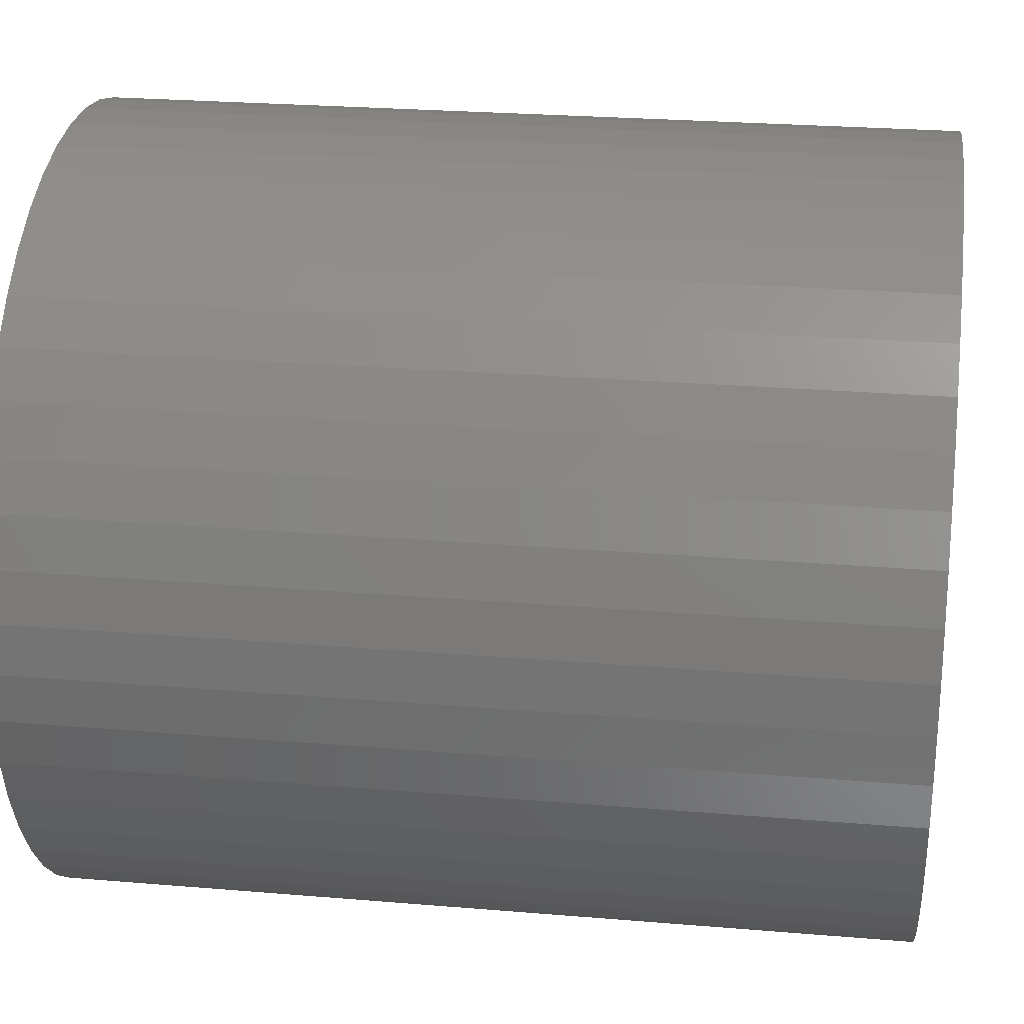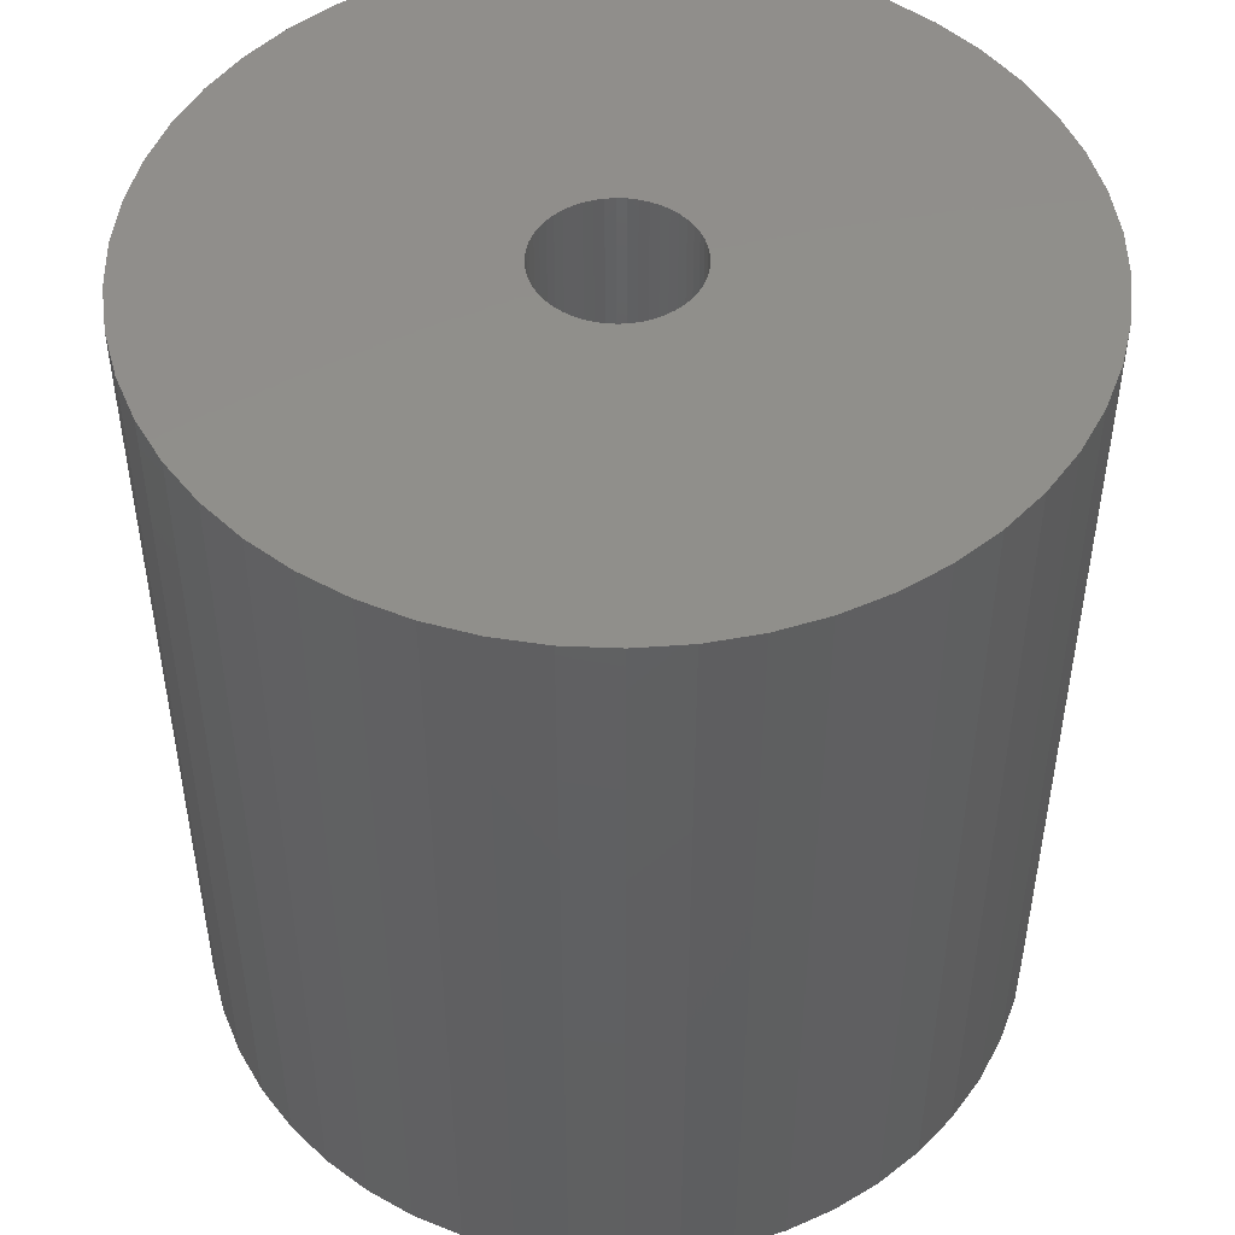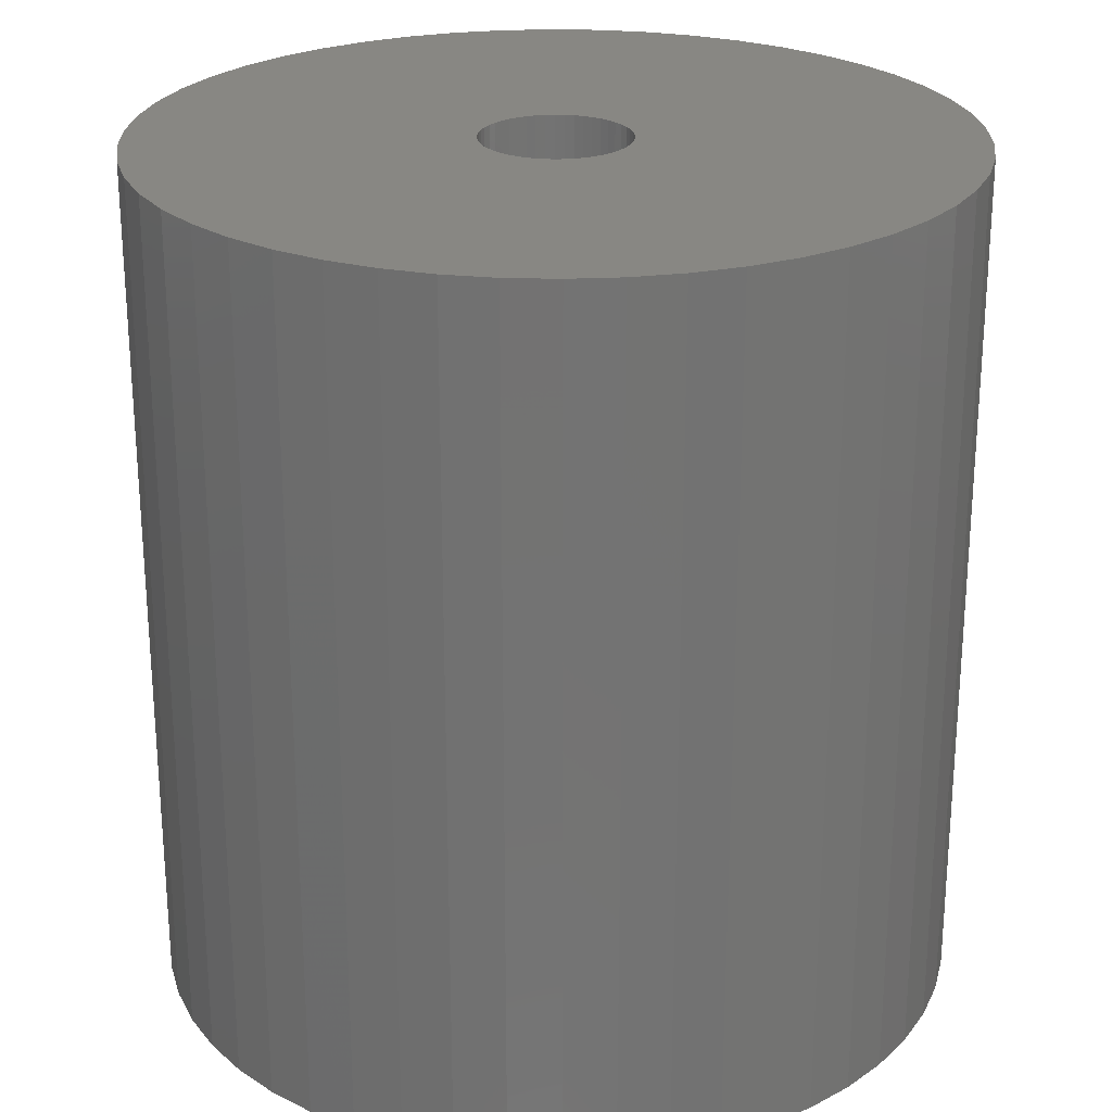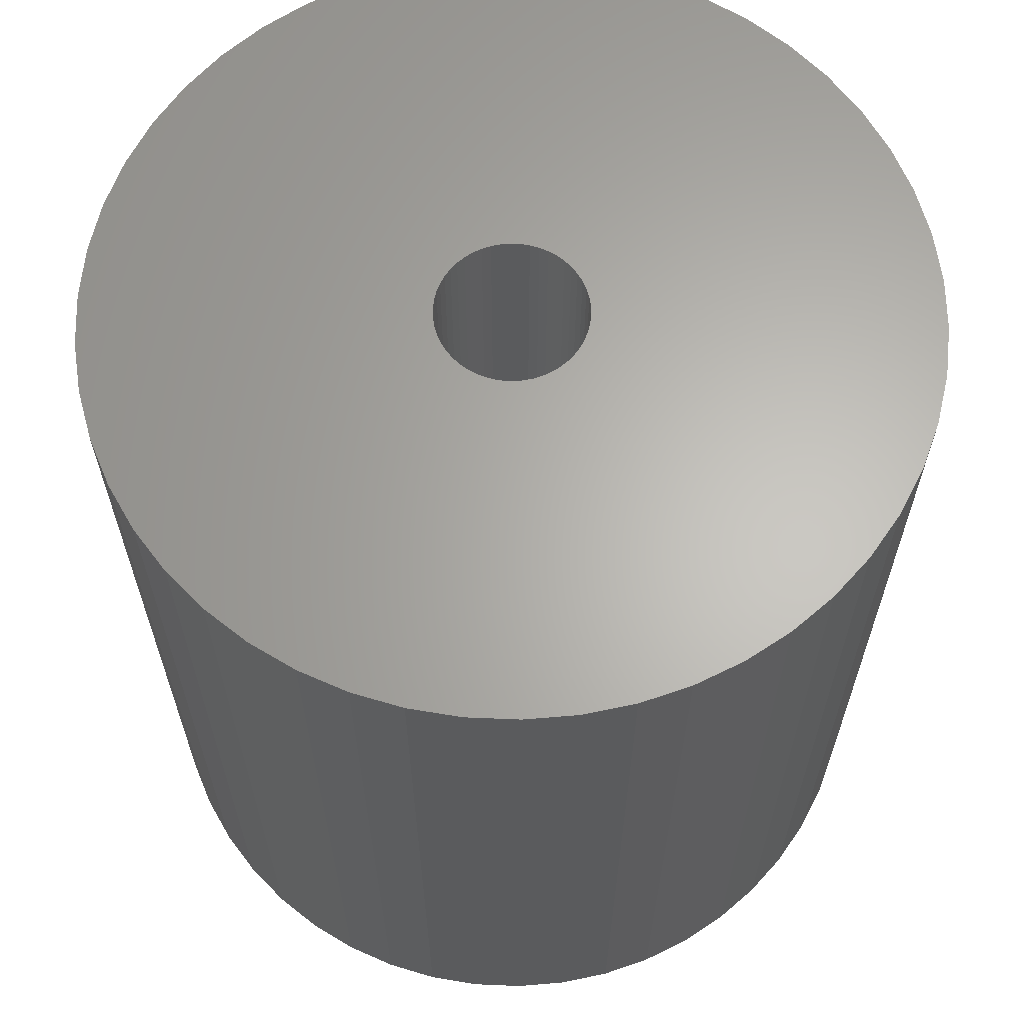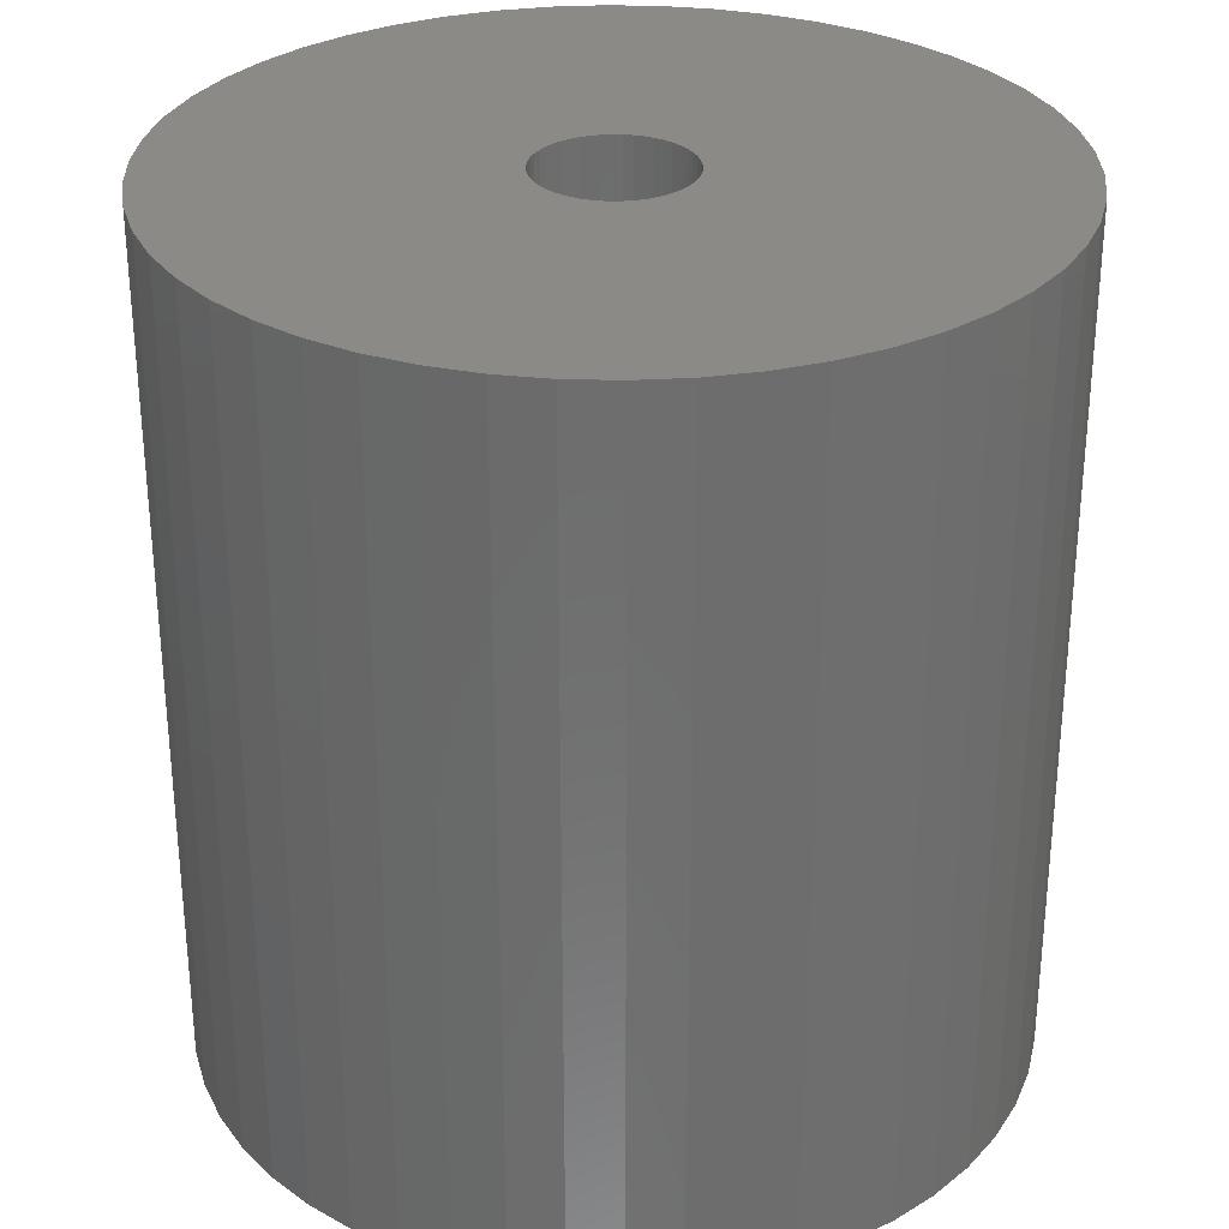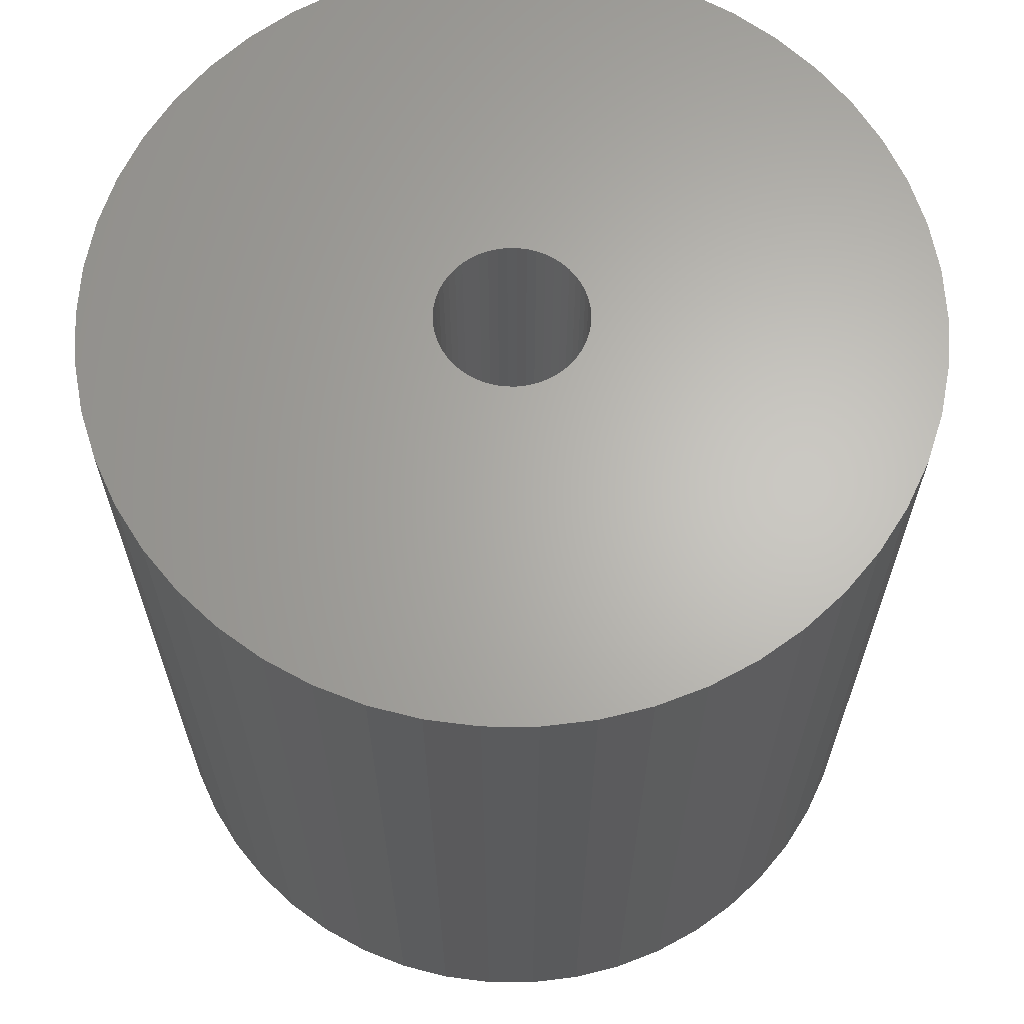
<metadata>
{"format":"stl","ext":"stl","renderer":"f3d","projection":"perspective","resolution":1024,"background":"white","views":[{"elev":25.5,"azim":-82.3,"up":"+Y"},{"elev":48.8,"azim":-83.7,"up":"+Z"},{"elev":24.7,"azim":-119.6,"up":"+Z"},{"elev":64.3,"azim":96.0,"up":"+Z"},{"elev":30.2,"azim":167.9,"up":"+Z"},{"elev":65.0,"azim":14.6,"up":"+Z"}]}
</metadata>
<code>
# stl→obj: 200 verts, 400 faces
v 16.5 0 17.5
v 16.37 2.068 -17.5
v 16.37 2.068 17.5
v 16.5 0 -17.5
v -16.5 0 -17.5
v -16.37 2.068 17.5
v -16.37 2.068 -17.5
v -16.5 0 17.5
v 1.036 16.47 -17.5
v -1.036 16.47 17.5
v 1.036 16.47 17.5
v -1.036 16.47 -17.5
v -1.036 -16.47 -17.5
v 1.036 -16.47 17.5
v -1.036 -16.47 17.5
v 1.036 -16.47 -17.5
v 12.03 11.29 -17.5
v 10.52 12.71 17.5
v 12.03 11.29 17.5
v 10.52 12.71 -17.5
v -10.52 12.71 -17.5
v -12.03 11.29 17.5
v -10.52 12.71 17.5
v -12.03 11.29 -17.5
v -5.099 15.69 -17.5
v -7.025 14.93 17.5
v -5.099 15.69 17.5
v -7.025 14.93 -17.5
v 15.34 6.074 17.5
v 14.46 7.949 -17.5
v 14.46 7.949 17.5
v 15.34 6.074 -17.5
v 15.98 4.103 -17.5
v 15.98 4.103 17.5
v 7.025 14.93 -17.5
v 5.099 15.69 17.5
v 7.025 14.93 17.5
v 5.099 15.69 -17.5
v 8.841 13.93 -17.5
v 8.841 13.93 17.5
v -15.34 6.074 -17.5
v -14.46 7.949 17.5
v -14.46 7.949 -17.5
v -15.34 6.074 17.5
v -15.98 4.103 -17.5
v -15.98 4.103 17.5
v -8.841 13.93 17.5
v -8.841 13.93 -17.5
v -3.092 16.21 -17.5
v -3.092 16.21 17.5
v 3.092 -16.21 17.5
v 3.092 -16.21 -17.5
v 5.099 -15.69 -17.5
v 7.025 -14.93 17.5
v 5.099 -15.69 17.5
v 7.025 -14.93 -17.5
v 13.35 9.698 17.5
v 13.35 9.698 -17.5
v 3.092 16.21 17.5
v 3.092 16.21 -17.5
v -13.35 9.698 17.5
v -13.35 9.698 -17.5
v 3 0 17.5
v 2.976 0.376 17.5
v 16.37 -2.068 17.5
v 2.906 0.7461 17.5
v 2.976 -0.376 17.5
v 2.789 1.104 17.5
v 15.98 -4.103 17.5
v 2.629 1.445 17.5
v 2.906 -0.7461 17.5
v 2.427 1.763 17.5
v 15.34 -6.074 17.5
v 2.187 2.054 17.5
v 2.789 -1.104 17.5
v 1.912 2.312 17.5
v 14.46 -7.949 17.5
v 1.607 2.533 17.5
v 2.629 -1.445 17.5
v 1.277 2.714 17.5
v 13.35 -9.698 17.5
v 0.9271 2.853 17.5
v 2.427 -1.763 17.5
v 12.03 -11.29 17.5
v 0.5621 2.947 17.5
v 0.1884 2.994 17.5
v -0.1884 2.994 17.5
v -0.5621 2.947 17.5
v -0.9271 2.853 17.5
v -1.277 2.714 17.5
v -1.607 2.533 17.5
v -1.912 2.312 17.5
v -2.187 2.054 17.5
v -2.427 1.763 17.5
v 2.187 -2.054 17.5
v 10.52 -12.71 17.5
v 1.912 -2.312 17.5
v 8.841 -13.93 17.5
v 1.607 -2.533 17.5
v 1.277 -2.714 17.5
v 0.9271 -2.853 17.5
v 0.5621 -2.947 17.5
v 0.1884 -2.994 17.5
v -0.1884 -2.994 17.5
v -0.5621 -2.947 17.5
v -3.092 -16.21 17.5
v -0.9271 -2.853 17.5
v -5.099 -15.69 17.5
v -1.277 -2.714 17.5
v -7.025 -14.93 17.5
v -1.607 -2.533 17.5
v -8.841 -13.93 17.5
v -1.912 -2.312 17.5
v -10.52 -12.71 17.5
v -2.187 -2.054 17.5
v -12.03 -11.29 17.5
v -2.427 -1.763 17.5
v -13.35 -9.698 17.5
v -2.629 -1.445 17.5
v -14.46 -7.949 17.5
v -2.789 -1.104 17.5
v -15.34 -6.074 17.5
v -2.906 -0.7461 17.5
v -15.98 -4.103 17.5
v -2.976 -0.376 17.5
v -16.37 -2.068 17.5
v -3 0 17.5
v -2.629 1.445 17.5
v -2.789 1.104 17.5
v -2.906 0.7461 17.5
v -2.976 0.376 17.5
v 16.37 -2.068 -17.5
v 15.98 -4.103 -17.5
v -14.46 -7.949 -17.5
v -15.34 -6.074 -17.5
v -13.35 -9.698 -17.5
v 3 0 -17.5
v 2.976 -0.376 -17.5
v 2.906 -0.7461 -17.5
v 15.34 -6.074 -17.5
v 2.976 0.376 -17.5
v 2.789 -1.104 -17.5
v 14.46 -7.949 -17.5
v 2.629 -1.445 -17.5
v 13.35 -9.698 -17.5
v 2.906 0.7461 -17.5
v 2.427 -1.763 -17.5
v 12.03 -11.29 -17.5
v 2.187 -2.054 -17.5
v 10.52 -12.71 -17.5
v 2.789 1.104 -17.5
v 1.912 -2.312 -17.5
v 8.841 -13.93 -17.5
v 1.607 -2.533 -17.5
v 2.629 1.445 -17.5
v 1.277 -2.714 -17.5
v 0.9271 -2.853 -17.5
v 2.427 1.763 -17.5
v 0.5621 -2.947 -17.5
v 0.1884 -2.994 -17.5
v -0.1884 -2.994 -17.5
v -0.5621 -2.947 -17.5
v -3.092 -16.21 -17.5
v -0.9271 -2.853 -17.5
v -5.099 -15.69 -17.5
v -1.277 -2.714 -17.5
v -7.025 -14.93 -17.5
v -1.607 -2.533 -17.5
v -8.841 -13.93 -17.5
v -1.912 -2.312 -17.5
v -10.52 -12.71 -17.5
v -2.187 -2.054 -17.5
v -12.03 -11.29 -17.5
v -2.427 -1.763 -17.5
v 2.187 2.054 -17.5
v 1.912 2.312 -17.5
v 1.607 2.533 -17.5
v 1.277 2.714 -17.5
v 0.9271 2.853 -17.5
v 0.5621 2.947 -17.5
v 0.1884 2.994 -17.5
v -0.1884 2.994 -17.5
v -0.5621 2.947 -17.5
v -0.9271 2.853 -17.5
v -1.277 2.714 -17.5
v -1.607 2.533 -17.5
v -1.912 2.312 -17.5
v -2.187 2.054 -17.5
v -2.427 1.763 -17.5
v -2.629 1.445 -17.5
v -2.789 1.104 -17.5
v -2.906 0.7461 -17.5
v -2.976 0.376 -17.5
v -3 0 -17.5
v -2.629 -1.445 -17.5
v -2.789 -1.104 -17.5
v -2.906 -0.7461 -17.5
v -15.98 -4.103 -17.5
v -2.976 -0.376 -17.5
v -16.37 -2.068 -17.5
f 1 2 3
f 2 1 4
f 5 6 7
f 6 5 8
f 9 10 11
f 10 9 12
f 13 14 15
f 14 13 16
f 17 18 19
f 18 17 20
f 21 22 23
f 22 21 24
f 25 26 27
f 26 25 28
f 29 30 31
f 30 29 32
f 3 33 34
f 33 3 2
f 35 36 37
f 36 35 38
f 39 37 40
f 37 39 35
f 41 42 43
f 42 41 44
f 45 44 41
f 44 45 46
f 28 47 26
f 47 28 48
f 49 27 50
f 27 49 25
f 16 51 14
f 51 16 52
f 53 54 55
f 54 53 56
f 34 32 29
f 32 34 33
f 57 17 19
f 17 57 58
f 31 58 57
f 58 31 30
f 38 59 36
f 59 38 60
f 60 11 59
f 11 60 9
f 20 40 18
f 40 20 39
f 43 61 62
f 61 43 42
f 62 22 24
f 22 62 61
f 7 46 45
f 46 7 6
f 63 1 3
f 64 3 34
f 1 63 65
f 66 34 29
f 67 65 63
f 68 29 31
f 65 67 69
f 70 31 57
f 71 69 67
f 72 57 19
f 69 71 73
f 74 19 18
f 75 73 71
f 76 18 40
f 73 75 77
f 78 40 37
f 79 77 75
f 80 37 36
f 77 79 81
f 82 36 59
f 83 81 79
f 81 83 84
f 3 64 63
f 34 66 64
f 29 68 66
f 31 70 68
f 57 72 70
f 19 74 72
f 18 76 74
f 40 78 76
f 37 80 78
f 85 59 11
f 36 82 80
f 59 85 82
f 11 86 85
f 11 87 86
f 10 87 11
f 87 10 88
f 50 88 10
f 88 50 89
f 27 89 50
f 89 27 90
f 26 90 27
f 90 26 91
f 47 91 26
f 91 47 92
f 23 92 47
f 92 23 93
f 93 22 94
f 22 93 23
f 95 84 83
f 84 95 96
f 97 96 95
f 96 97 98
f 99 98 97
f 98 99 54
f 100 54 99
f 54 100 55
f 101 55 100
f 55 101 51
f 102 51 101
f 51 102 14
f 103 14 102
f 104 14 103
f 15 104 105
f 106 105 107
f 104 15 14
f 108 107 109
f 110 109 111
f 112 111 113
f 114 113 115
f 116 115 117
f 118 117 119
f 120 119 121
f 122 121 123
f 124 123 125
f 105 106 15
f 126 125 127
f 61 94 22
f 94 61 128
f 107 108 106
f 42 128 61
f 109 110 108
f 128 42 129
f 111 112 110
f 44 129 42
f 113 114 112
f 129 44 130
f 115 116 114
f 46 130 44
f 117 118 116
f 130 46 131
f 119 120 118
f 6 131 46
f 121 122 120
f 131 6 127
f 123 124 122
f 8 127 6
f 125 126 124
f 127 8 126
f 48 23 47
f 23 48 21
f 12 50 10
f 50 12 49
f 65 4 1
f 4 65 132
f 69 132 65
f 132 69 133
f 134 122 135
f 122 134 120
f 136 120 134
f 120 136 118
f 137 4 132
f 138 132 133
f 4 137 2
f 139 133 140
f 141 2 137
f 142 140 143
f 2 141 33
f 144 143 145
f 146 33 141
f 147 145 148
f 33 146 32
f 149 148 150
f 151 32 146
f 152 150 153
f 32 151 30
f 154 153 56
f 155 30 151
f 156 56 53
f 30 155 58
f 157 53 52
f 158 58 155
f 58 158 17
f 132 138 137
f 133 139 138
f 140 142 139
f 143 144 142
f 145 147 144
f 148 149 147
f 150 152 149
f 153 154 152
f 56 156 154
f 159 52 16
f 53 157 156
f 52 159 157
f 16 160 159
f 16 161 160
f 13 161 16
f 161 13 162
f 163 162 13
f 162 163 164
f 165 164 163
f 164 165 166
f 167 166 165
f 166 167 168
f 169 168 167
f 168 169 170
f 171 170 169
f 170 171 172
f 172 173 174
f 173 172 171
f 175 17 158
f 17 175 20
f 176 20 175
f 20 176 39
f 177 39 176
f 39 177 35
f 178 35 177
f 35 178 38
f 179 38 178
f 38 179 60
f 180 60 179
f 60 180 9
f 181 9 180
f 182 9 181
f 12 182 183
f 49 183 184
f 182 12 9
f 25 184 185
f 28 185 186
f 48 186 187
f 21 187 188
f 24 188 189
f 62 189 190
f 43 190 191
f 41 191 192
f 45 192 193
f 183 49 12
f 7 193 194
f 136 174 173
f 174 136 195
f 184 25 49
f 134 195 136
f 185 28 25
f 195 134 196
f 186 48 28
f 135 196 134
f 187 21 48
f 196 135 197
f 188 24 21
f 198 197 135
f 189 62 24
f 197 198 199
f 190 43 62
f 200 199 198
f 191 41 43
f 199 200 194
f 192 45 41
f 5 194 200
f 193 7 45
f 194 5 7
f 56 98 54
f 98 56 153
f 77 140 73
f 140 77 143
f 173 118 136
f 118 173 116
f 135 124 198
f 124 135 122
f 153 96 98
f 96 153 150
f 52 55 51
f 55 52 53
f 81 143 77
f 143 81 145
f 84 145 81
f 145 84 148
f 73 133 69
f 133 73 140
f 167 108 110
f 108 167 165
f 165 106 108
f 106 165 163
f 198 126 200
f 126 198 124
f 200 8 5
f 8 200 126
f 150 84 96
f 84 150 148
f 169 110 112
f 110 169 167
f 163 15 106
f 15 163 13
f 171 112 114
f 112 171 169
f 173 114 116
f 114 173 171
f 130 191 129
f 191 130 192
f 155 72 158
f 72 155 70
f 179 80 82
f 80 179 178
f 185 89 90
f 89 185 184
f 129 190 128
f 190 129 191
f 139 67 138
f 67 139 71
f 176 74 76
f 74 176 175
f 177 76 78
f 76 177 176
f 94 188 93
f 188 94 189
f 184 88 89
f 88 184 183
f 188 92 93
f 92 188 187
f 137 64 141
f 64 137 63
f 158 74 175
f 74 158 72
f 182 86 87
f 86 182 181
f 180 82 85
f 82 180 179
f 178 78 80
f 78 178 177
f 127 193 131
f 193 127 194
f 128 189 94
f 189 128 190
f 183 87 88
f 87 183 182
f 187 91 92
f 91 187 186
f 186 90 91
f 90 186 185
f 138 63 137
f 63 138 67
f 159 103 102
f 103 159 160
f 151 70 155
f 70 151 68
f 146 68 151
f 68 146 66
f 141 66 146
f 66 141 64
f 181 85 86
f 85 181 180
f 131 192 130
f 192 131 193
f 144 75 142
f 75 144 79
f 142 71 139
f 71 142 75
f 149 97 95
f 97 149 152
f 149 83 147
f 83 149 95
f 162 107 105
f 107 162 164
f 161 105 104
f 105 161 162
f 125 194 127
f 194 125 199
f 123 199 125
f 199 123 197
f 119 196 121
f 196 119 195
f 170 115 113
f 115 170 172
f 156 101 100
f 101 156 157
f 157 102 101
f 102 157 159
f 152 99 97
f 99 152 154
f 154 100 99
f 100 154 156
f 147 79 144
f 79 147 83
f 168 113 111
f 113 168 170
f 160 104 103
f 104 160 161
f 166 111 109
f 111 166 168
f 121 197 123
f 197 121 196
f 115 174 117
f 174 115 172
f 117 195 119
f 195 117 174
f 164 109 107
f 109 164 166

</code>
